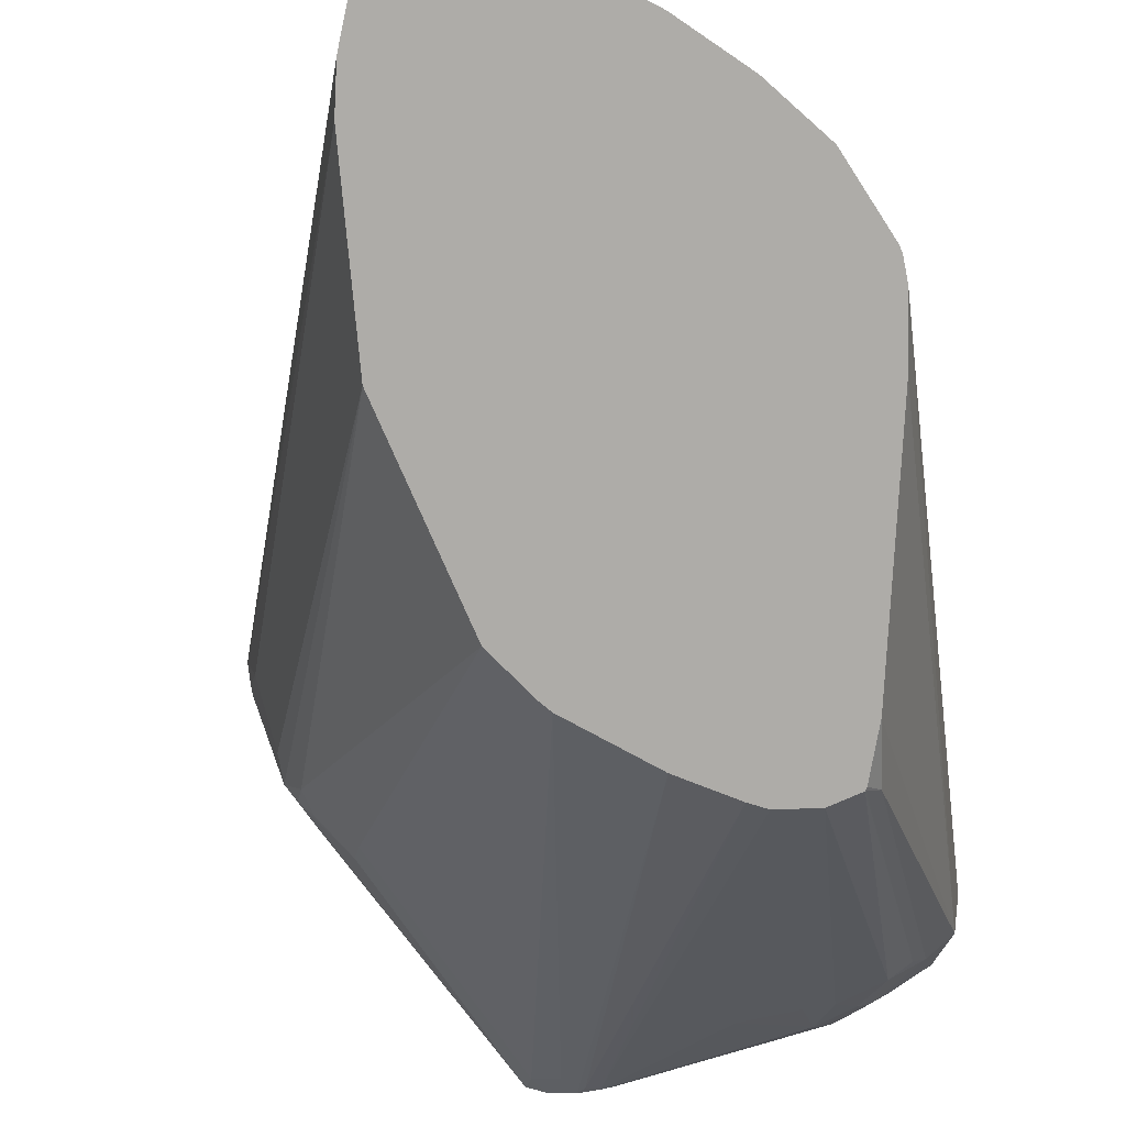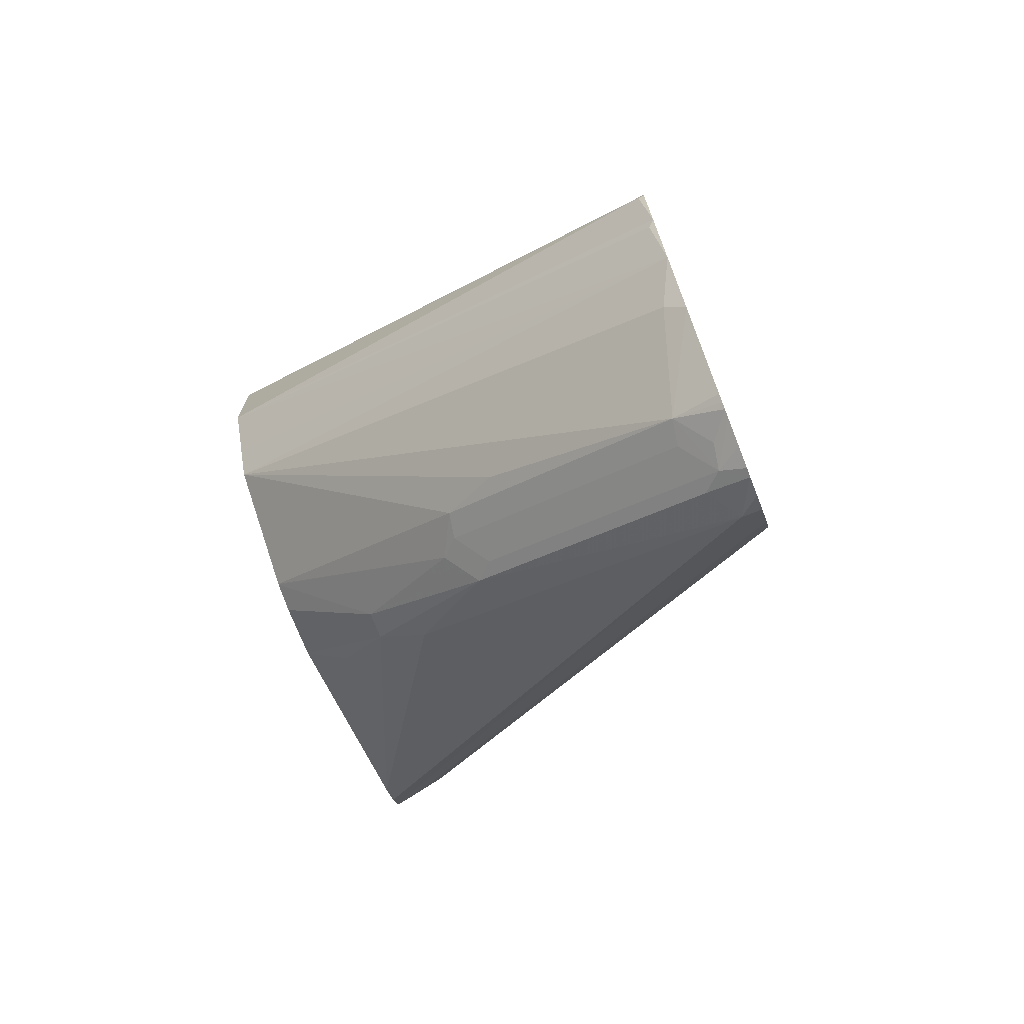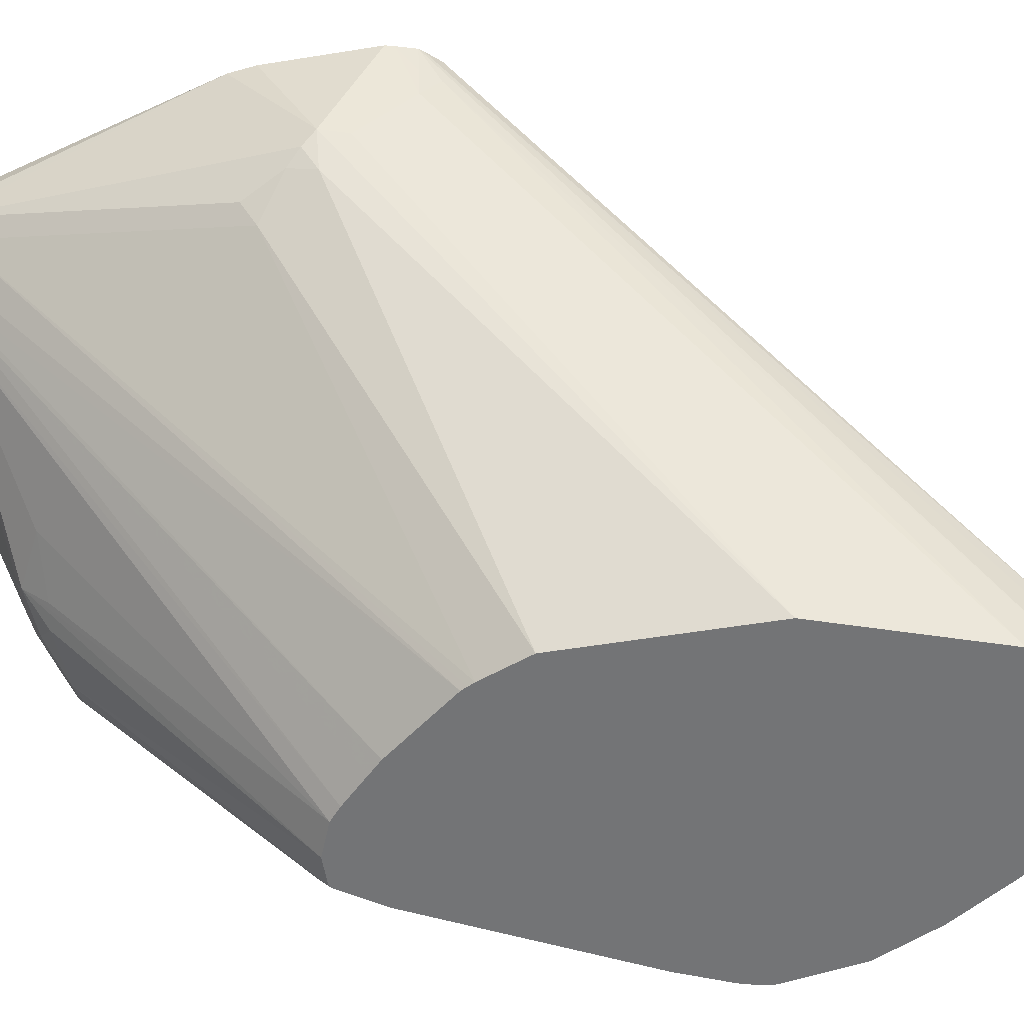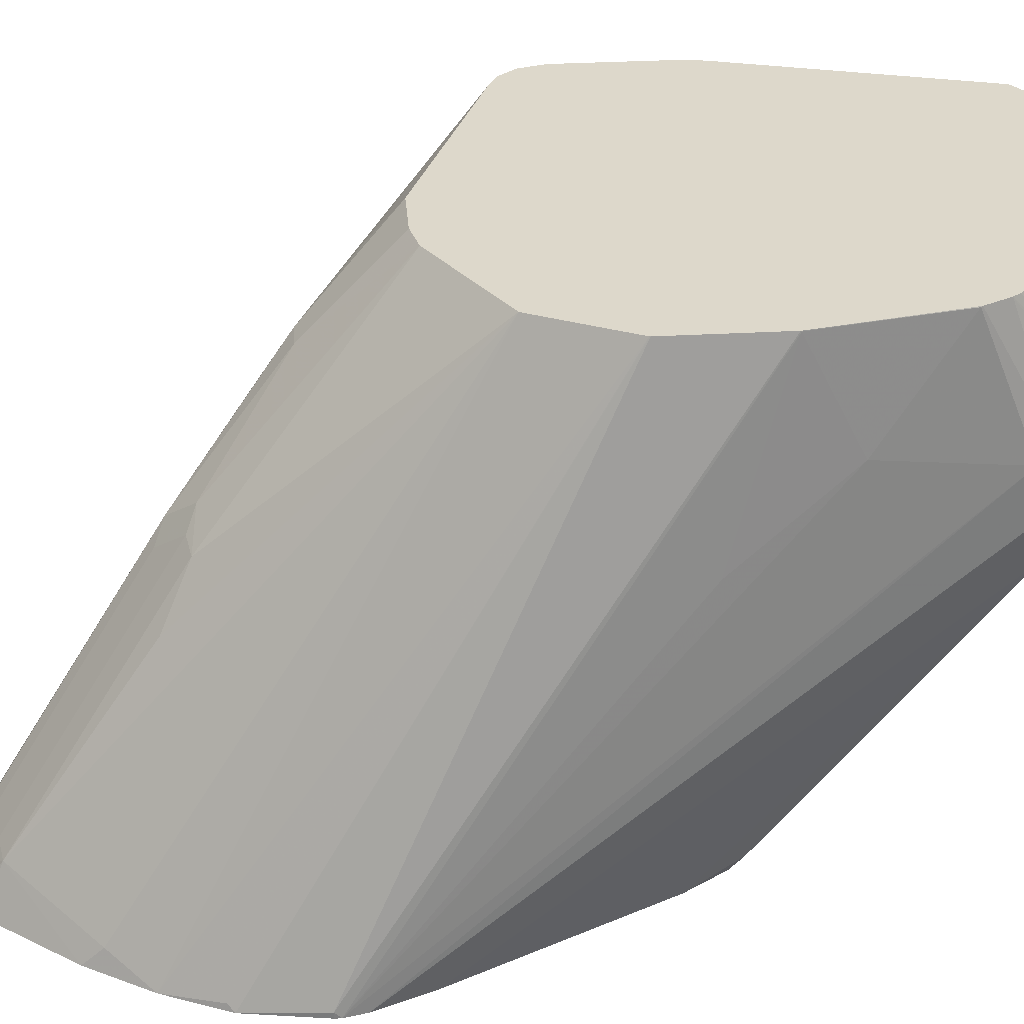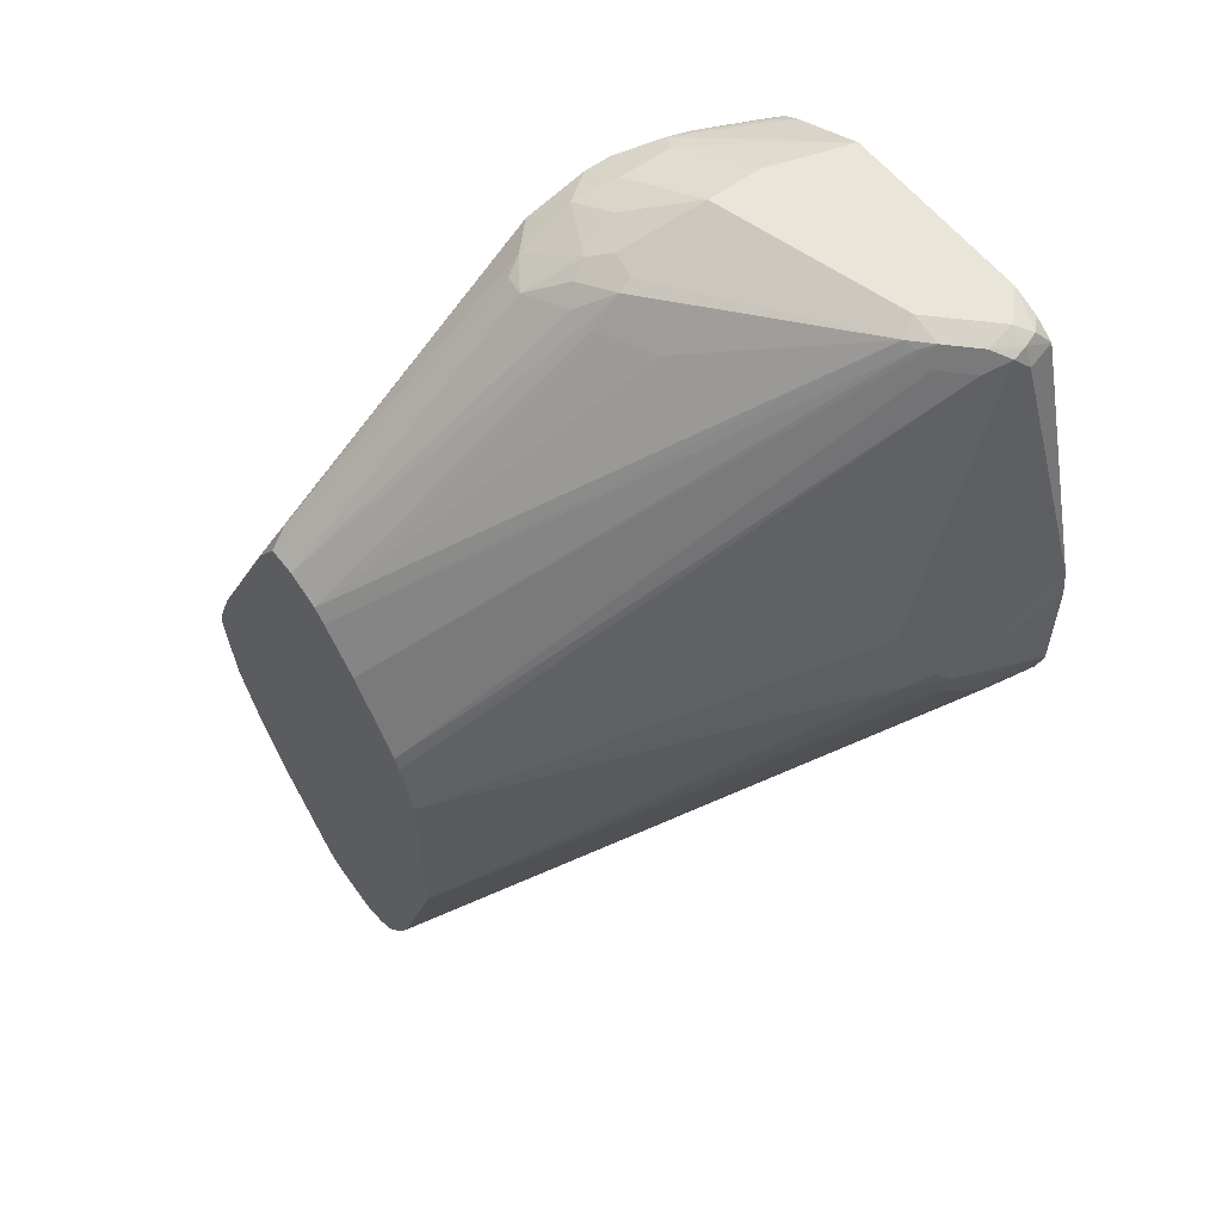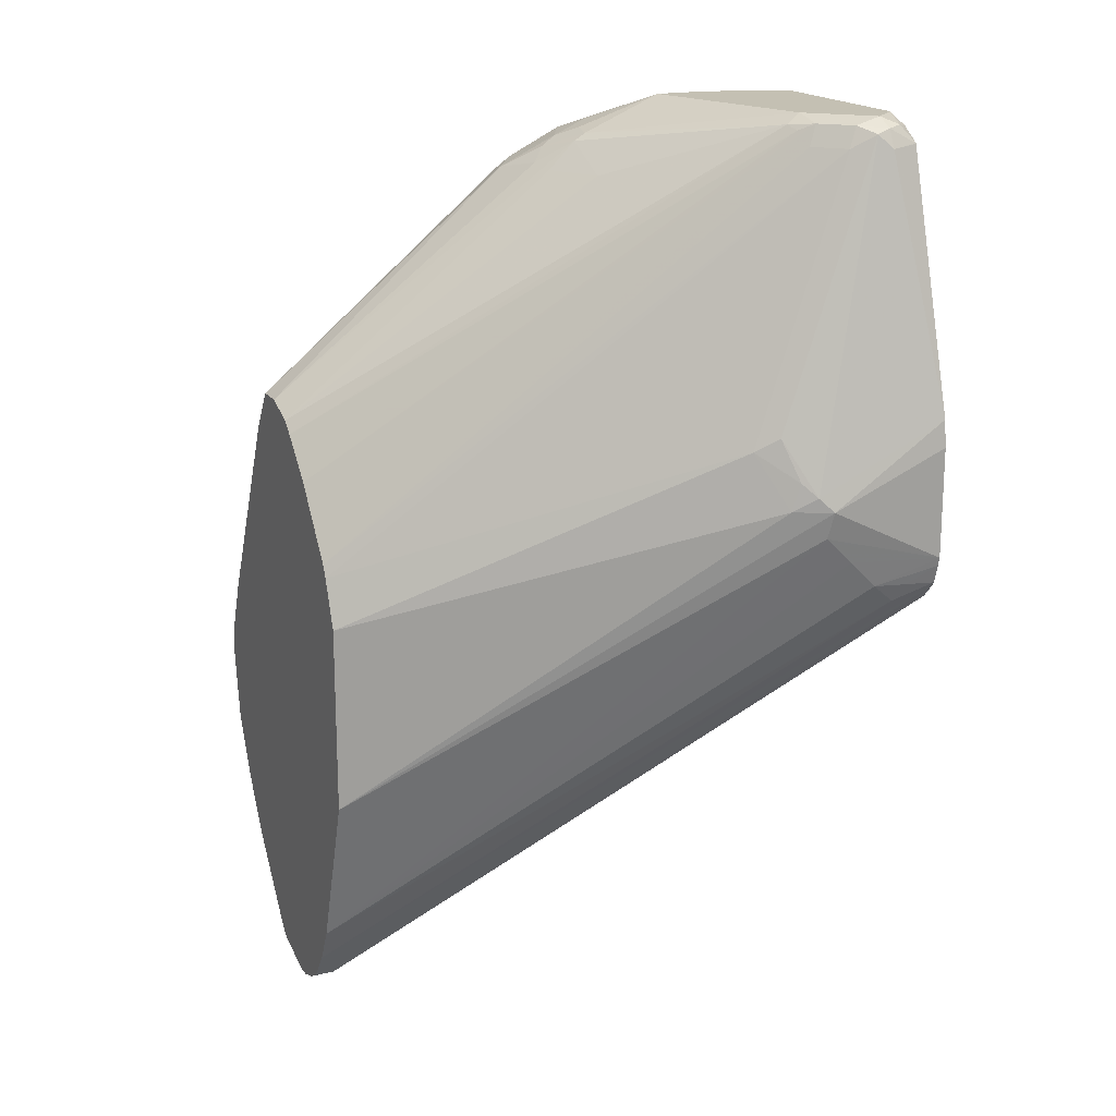
<metadata>
{"format":"obj","ext":"obj","renderer":"f3d","projection":"perspective","resolution":1024,"background":"white","views":[{"elev":-76.9,"azim":23.6,"up":"+Z"},{"elev":-72.9,"azim":111.4,"up":"+Y"},{"elev":-56.2,"azim":-80.4,"up":"+Z"},{"elev":31.3,"azim":85.4,"up":"+Z"},{"elev":58.1,"azim":-127.5,"up":"+Y"},{"elev":18.0,"azim":-114.3,"up":"+Y"}]}
</metadata>
<code>
v 0.04812 0.09842 0.4886
v 0.04812 0.09623 0.4908
v 0.04812 0.09623 0.4886
v 0.04644 0.1059 0.4886
v -2.14e-06 0.2887 0.6255
v 0.009604 0.2406 0.6351
v 0.01923 0.2021 0.6062
v 0.009604 0.2213 0.6736
v 0.0437 0.06953 0.4886
v 0.009604 0.2211 0.6739
v 0.009604 0.1828 0.6739
v 0.04534 0.1087 0.4886
v -0.004816 0.2935 0.5918
v -2.14e-06 0.2887 0.6062
v -0.006428 0.3015 0.6223
v -0.003226 0.2951 0.6287
v -0.0002566 0.2699 0.6739
v -2.14e-06 0.2694 0.6736
v 0.009562 0.2213 0.6739
v 0.04209 0.06738 0.4908
v 0.03382 0.04813 0.4886
v 0.009541 0.1825 0.6739
v 0.03849 0.1251 0.4886
v 0.002161 0.1977 0.4886
v -0.004816 0.2165 0.4956
v -0.01444 0.2935 0.5822
v -0.01444 0.3031 0.6014
v -0.006428 0.3015 0.6127
v 0.03259 0.1369 0.4886
v -0.01283 0.3047 0.6383
v -0.004689 0.2788 0.6739
v -6.576e-05 0.2692 0.6739
v 0.02165 0.0337 0.4956
v 0.02031 0.02673 0.4886
v 0.006423 0.1763 0.6739
v 0.003285 0.17 0.6739
v 6.148e-05 0.1636 0.6739
v -0.006428 0.1508 0.6739
v -0.002165 0.2042 0.4886
v -0.004286 0.2074 0.4886
v -0.007467 0.2122 0.4886
v -0.008039 0.2133 0.4892
v -0.01765 0.2903 0.5758
v -0.02566 0.2919 0.5742
v -0.0337 0.3031 0.5918
v -0.02889 0.3079 0.6062
v -0.04812 0.3176 0.6255
v -0.02087 0.3063 0.6078
v -0.01926 0.3079 0.6159
v -0.01283 0.3047 0.6191
v -0.01926 0.3079 0.6351
v -0.05775 0.3176 0.6739
v -0.02246 0.3047 0.6576
v -0.02407 0.3031 0.6664
v -0.01444 0.3031 0.6471
v -0.006661 0.2813 0.6739
v -0.007234 0.004815 0.5052
v -0.003077 -0.002157 0.4886
v -0.04687 0.1277 0.6739
v -0.02647 0.06256 0.5918
v -0.01686 0.05295 0.5726
v -0.008315 0.213 0.4886
v -0.04172 0.2951 0.5806
v -0.0369 0.2999 0.5854
v -0.0186 0.213 0.4886
v -0.04933 0.3055 0.5966
v -0.0401 0.3063 0.5982
v -0.1155 0.3176 0.6447
v -0.04812 0.3176 0.6447
v -0.1251 0.3176 0.6739
v -0.03128 0.3049 0.6739
v -0.02566 0.3015 0.6739
v -0.01606 0.2919 0.6739
v -0.01606 0.003209 0.5068
v -0.02566 -0.006399 0.4972
v -0.01686 -0.004792 0.4956
v -0.007467 -0.005885 0.4886
v -0.005516 -0.00431 0.4886
v -0.04723 0.1276 0.6739
v -0.04172 0.06416 0.5998
v -0.03529 0.06095 0.5934
v -0.05054 0.3031 0.5918
v -0.03062 0.2082 0.4886
v -0.1187 0.3143 0.6383
v -0.1263 0.3152 0.6447
v -0.1251 0.3176 0.6544
v -0.1347 0.3176 0.664
v -0.1254 0.3175 0.6739
v -0.03209 -0.003186 0.5036
v -0.02997 -0.0107 0.4886
v -0.02672 -0.0107 0.4886
v -0.01953 -0.009098 0.4886
v -0.01644 -0.008295 0.4886
v -0.0102 -0.006656 0.4886
v -0.04492 0.05134 0.5838
v -0.05762 0.1252 0.6739
v -0.06093 0.09305 0.6383
v -0.05134 0.05456 0.5902
v -0.05054 0.2935 0.5822
v -0.06975 0.2935 0.5918
v -0.03527 0.2042 0.4886
v -0.1227 0.3127 0.6399
v -0.0492 0.1903 0.4886
v -0.06827 0.1657 0.4886
v -0.1283 0.3079 0.6415
v -0.1359 0.3152 0.6544
v -0.1411 0.3143 0.664
v -0.1395 0.3152 0.6688
v -0.1347 0.314 0.6739
v -0.04331 -0.004792 0.4956
v -0.03718 -0.008295 0.4886
v -0.07685 0.1252 0.6739
v -0.07056 0.09305 0.6383
v -0.06894 0.08502 0.6271
v -0.07217 0.08181 0.6207
v -0.04488 0.1946 0.4886
v -0.06935 0.1636 0.4886
v -0.1379 0.3079 0.6511
v -0.1419 0.3127 0.6592
v -0.1443 0.3079 0.664
v -0.1419 0.3091 0.6736
v -0.1419 0.3091 0.6739
v -0.1418 0.3092 0.6739
v -0.04331 -0.004792 0.4886
v -0.1604 0.1572 0.6739
v -0.1648 0.1622 0.6739
v -0.07724 0.1254 0.6739
v -0.08018 0.1123 0.6576
v -0.154 0.1539 0.6739
v -0.07043 0.1614 0.4886
v -0.1475 0.2117 0.6127
v -0.1515 0.2165 0.6207
v -0.1612 0.1973 0.6303
v -0.1674 0.2211 0.6739
v -0.142 0.3089 0.6739
v -0.05134 0.006422 0.4886
v -0.1658 0.1636 0.6739
v -0.07698 0.1444 0.4886
v -0.1572 0.1924 0.6223
v -0.1576 0.2021 0.6255
v -0.1636 0.1924 0.6351
v -0.1685 0.2117 0.6739
v -0.05775 0.01928 0.4886
v -0.1604 0.1572 0.6608
v -0.1678 0.1702 0.6739
v -0.1636 0.1636 0.664
v -0.07698 0.07699 0.4886
v -0.1612 0.1828 0.6339
v -0.1685 0.1732 0.6739
v -0.1612 0.1636 0.6532
v -0.1612 0.1732 0.6435
f 75 92 93
f 75 95 98
f 75 81 95
f 75 94 76
f 75 93 94
f 75 98 89
f 76 94 77
f 68 106 86
f 75 90 91
f 75 89 90
f 74 81 75
f 70 87 88
f 68 85 106
f 68 84 85
f 75 91 92
f 79 96 97
f 83 84 100
f 80 97 98
f 85 105 118
f 66 82 84
f 85 118 106
f 85 104 105
f 85 103 104
f 85 102 103
f 84 101 102
f 84 102 85
f 83 100 99
f 83 101 84
f 82 100 84
f 82 99 100
f 82 83 99
f 80 95 81
f 80 98 95
f 79 97 80
f 66 84 68
f 52 71 53
f 64 82 66
f 47 66 68
f 47 67 66
f 47 49 48
f 47 51 49
f 47 69 51
f 47 52 69
f 47 70 52
f 47 87 70
f 47 86 87
f 47 68 86
f 45 47 46
f 45 67 47
f 45 66 67
f 86 106 87
f 45 64 66
f 51 69 52
f 65 83 82
f 53 71 54
f 54 71 72
f 63 65 82
f 63 82 64
f 60 80 81
f 59 80 60
f 59 79 80
f 57 81 74
f 57 60 81
f 57 61 60
f 57 78 58
f 57 77 78
f 149 151 150
f 57 75 76
f 57 74 75
f 55 73 56
f 55 72 73
f 54 72 55
f 87 106 107
f 124 126 137
f 87 108 88
f 133 141 134
f 133 139 141
f 133 140 139
f 132 140 133
f 131 138 139
f 131 140 132
f 134 141 142
f 131 139 140
f 127 129 128
f 124 137 136
f 121 135 122
f 120 134 135
f 120 135 121
f 119 134 120
f 130 138 131
f 136 137 144
f 136 144 143
f 137 145 146
f 44 65 63
f 148 151 149
f 145 150 146
f 145 149 150
f 144 146 150
f 143 148 147
f 143 151 148
f 143 150 151
f 143 144 150
f 141 149 142
f 141 148 149
f 141 147 148
f 139 147 141
f 138 147 139
f 137 146 144
f 119 133 134
f 119 132 133
f 118 130 131
f 118 132 119
f 106 118 119
f 104 118 105
f 104 117 118
f 102 116 103
f 101 116 102
f 98 115 110
f 98 114 115
f 98 113 114
f 97 113 98
f 96 113 97
f 96 112 113
f 90 110 111
f 89 98 110
f 89 110 90
f 88 108 109
f 106 119 107
f 87 107 108
f 107 119 120
f 107 121 108
f 118 131 132
f 117 130 118
f 115 129 125
f 113 129 115
f 113 128 129
f 113 115 114
f 112 128 113
f 112 127 128
f 110 126 124
f 110 125 126
f 110 115 125
f 110 124 111
f 108 123 109
f 108 122 123
f 108 121 122
f 107 120 121
f 44 62 65
f 57 76 77
f 44 63 64
f 5 17 18
f 5 16 17
f 5 15 16
f 5 28 15
f 5 14 28
f 4 14 5
f 5 18 6
f 4 13 14
f 2 11 9
f 2 10 11
f 2 8 10
f 2 9 3
f 1 8 2
f 1 7 8
f 4 12 13
f 6 18 8
f 6 8 7
f 8 18 19
f 10 88 109
f 10 70 88
f 10 52 70
f 10 71 52
f 10 72 71
f 10 73 72
f 10 56 73
f 10 31 56
f 10 17 31
f 10 32 17
f 10 19 32
f 9 22 20
f 9 11 22
f 9 20 21
f 8 19 10
f 1 6 7
f 1 5 6
f 1 4 5
f 1 12 4
f 1 111 124
f 1 90 111
f 1 91 90
f 1 92 91
f 1 93 92
f 1 94 93
f 1 77 94
f 1 78 77
f 1 58 78
f 1 34 58
f 1 21 34
f 1 9 21
f 1 3 9
f 1 2 3
f 44 64 45
f 1 124 136
f 10 109 123
f 1 136 143
f 1 147 138
f 1 23 12
f 1 29 23
f 1 24 29
f 1 39 24
f 1 40 39
f 1 62 41
f 1 65 62
f 1 83 65
f 1 101 83
f 1 116 101
f 1 103 116
f 1 104 103
f 1 117 104
f 1 130 117
f 1 138 130
f 1 143 147
f 10 123 122
f 1 41 40
f 10 135 134
f 27 48 49
f 27 47 48
f 27 46 47
f 27 45 46
f 26 42 43
f 26 45 27
f 26 44 45
f 26 43 44
f 25 42 26
f 25 41 42
f 25 40 41
f 25 39 40
f 24 39 25
f 21 38 33
f 21 37 38
f 27 49 28
f 21 36 37
f 28 49 50
f 30 51 52
f 43 62 44
f 10 122 135
f 42 62 43
f 41 62 42
f 38 61 57
f 38 60 61
f 38 59 60
f 34 57 58
f 33 38 57
f 33 57 34
f 31 55 56
f 30 55 31
f 30 54 55
f 30 53 54
f 30 52 53
f 30 50 49
f 21 35 36
f 30 49 51
f 21 33 34
f 10 37 36
f 10 38 37
f 10 59 38
f 10 79 59
f 10 96 79
f 10 127 112
f 10 129 127
f 10 125 129
f 10 126 125
f 10 137 126
f 10 145 137
f 10 149 145
f 21 22 35
f 10 142 149
f 10 134 142
f 10 36 35
f 10 35 22
f 10 112 96
f 12 23 13
f 17 32 18
f 10 22 11
f 16 31 17
f 16 30 31
f 20 22 21
f 15 50 30
f 15 28 50
f 13 29 24
f 15 30 16
f 13 23 29
f 13 28 14
f 13 27 28
f 13 26 27
f 13 25 26
f 13 24 25
f 18 32 19

</code>
